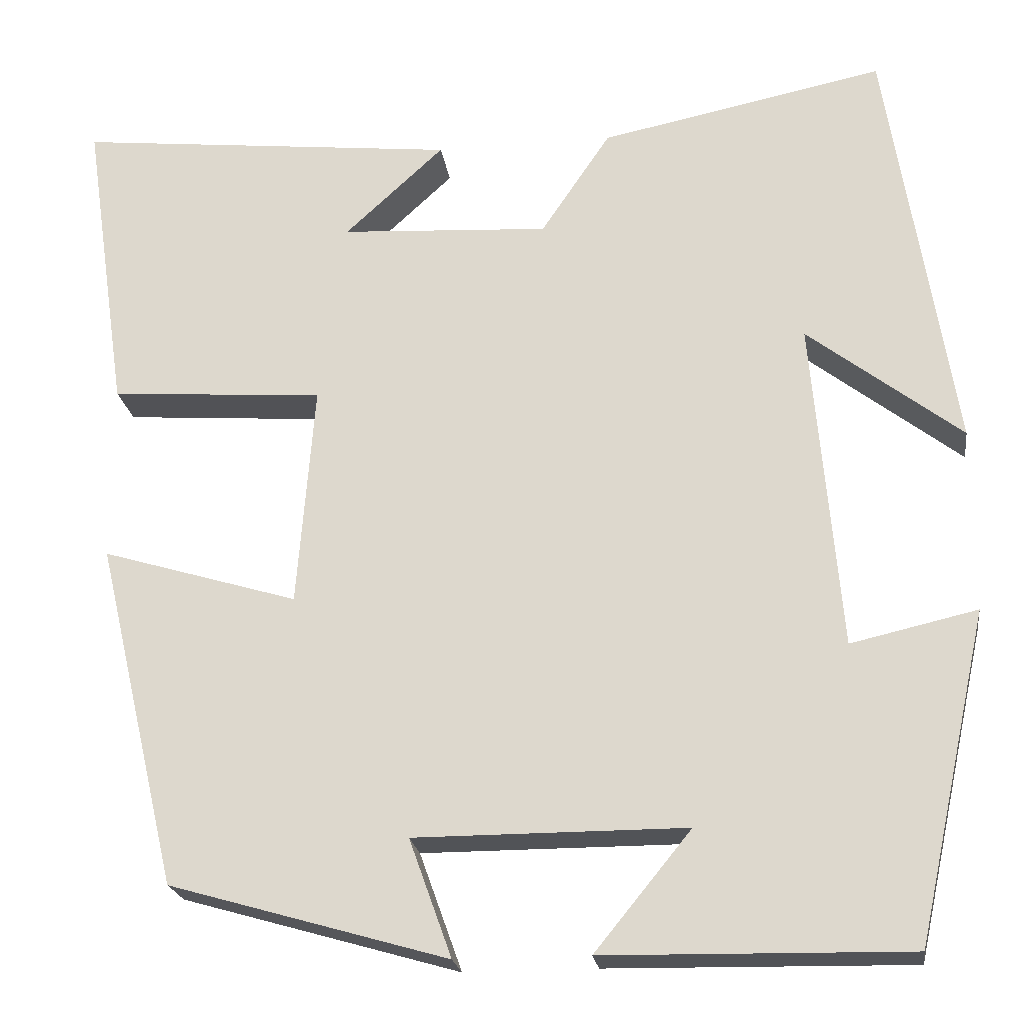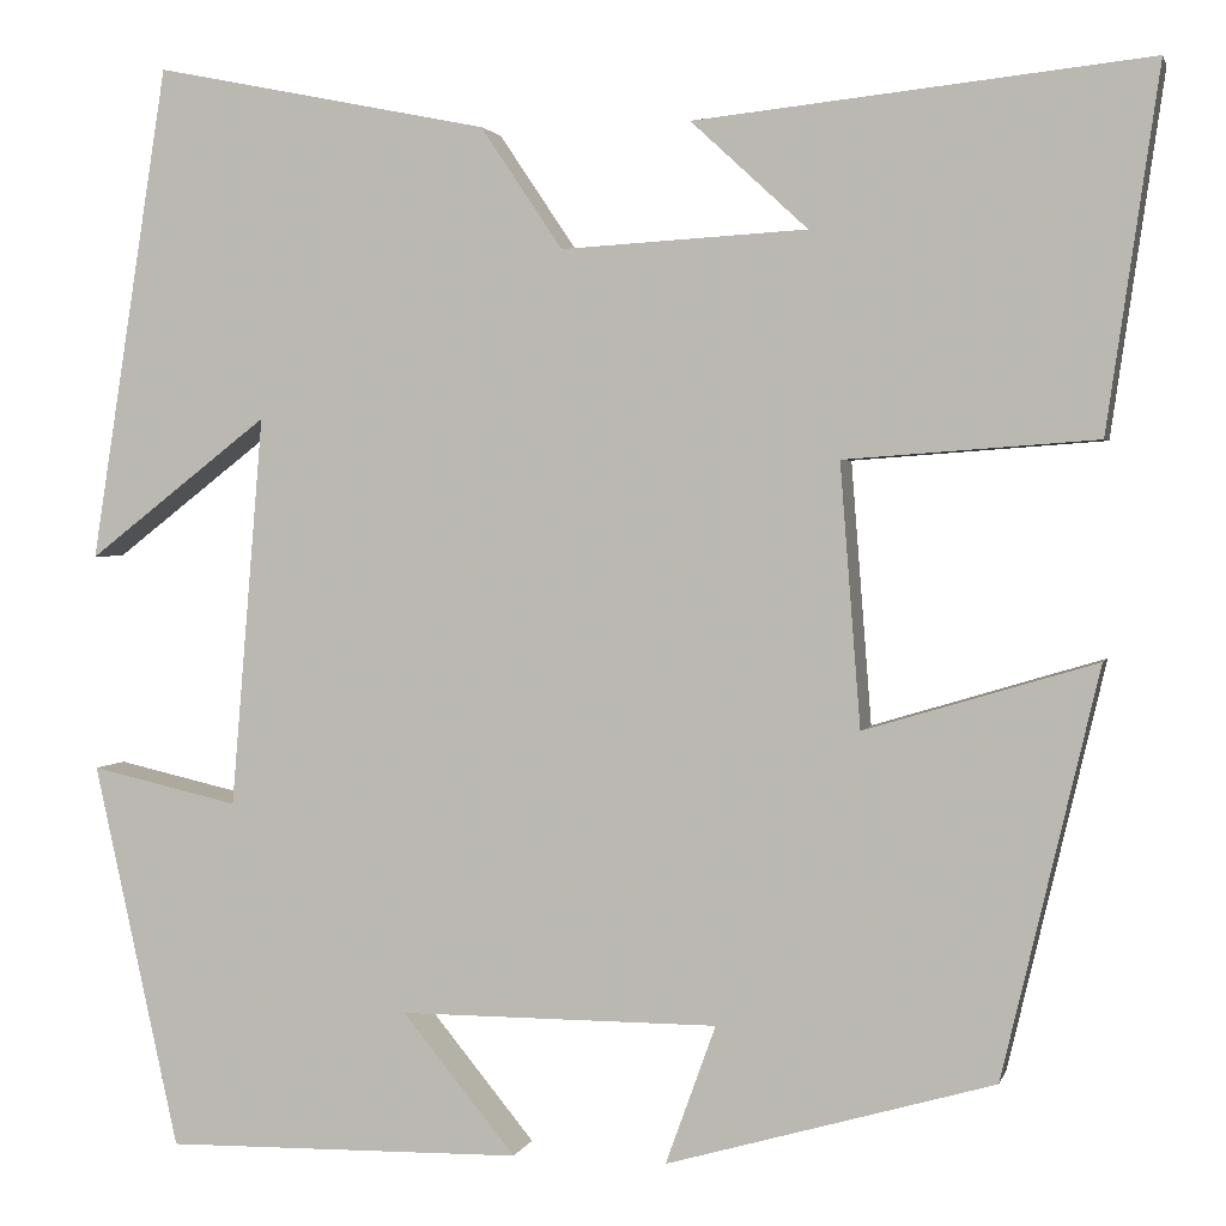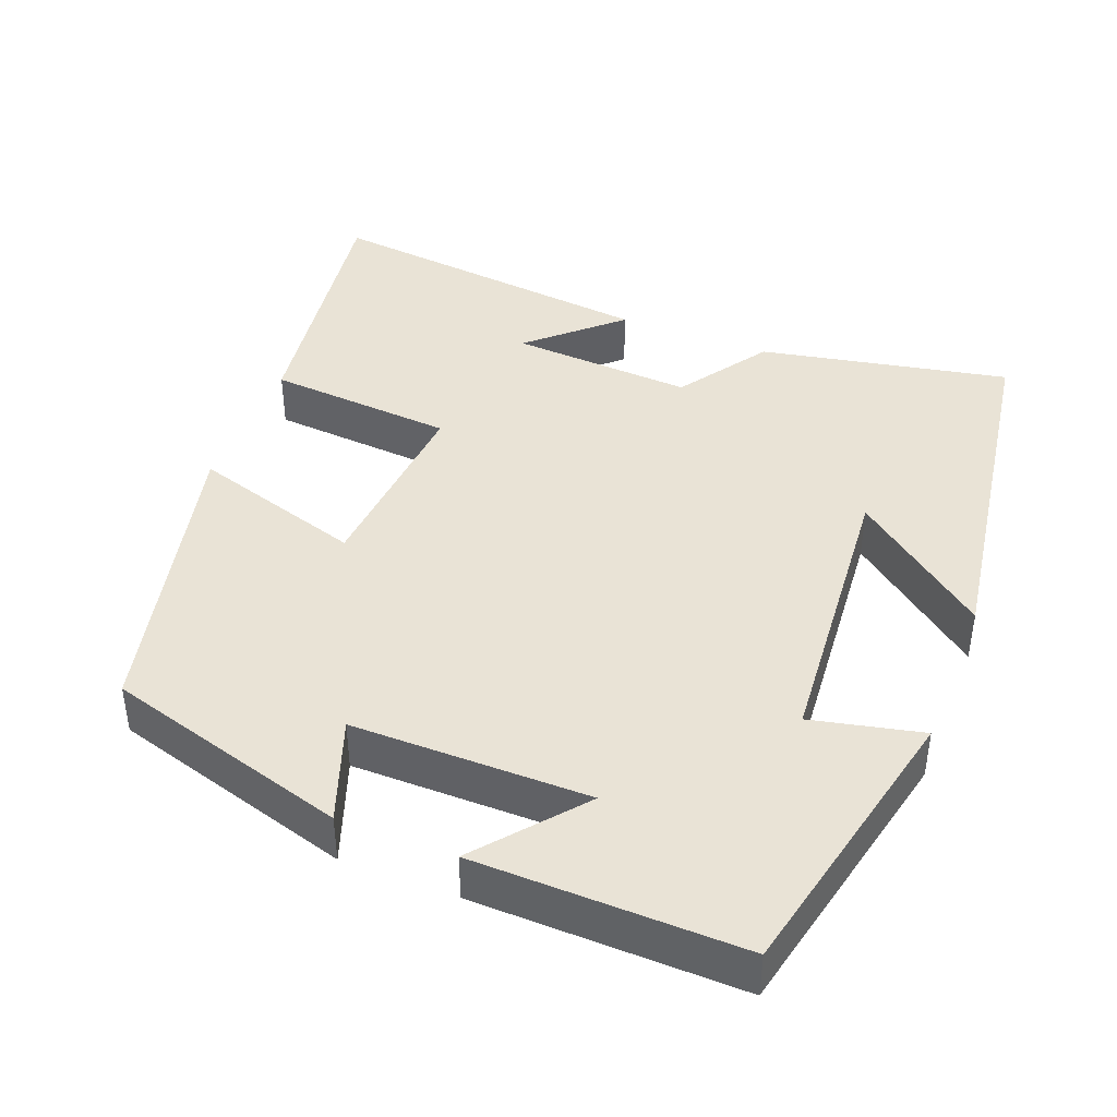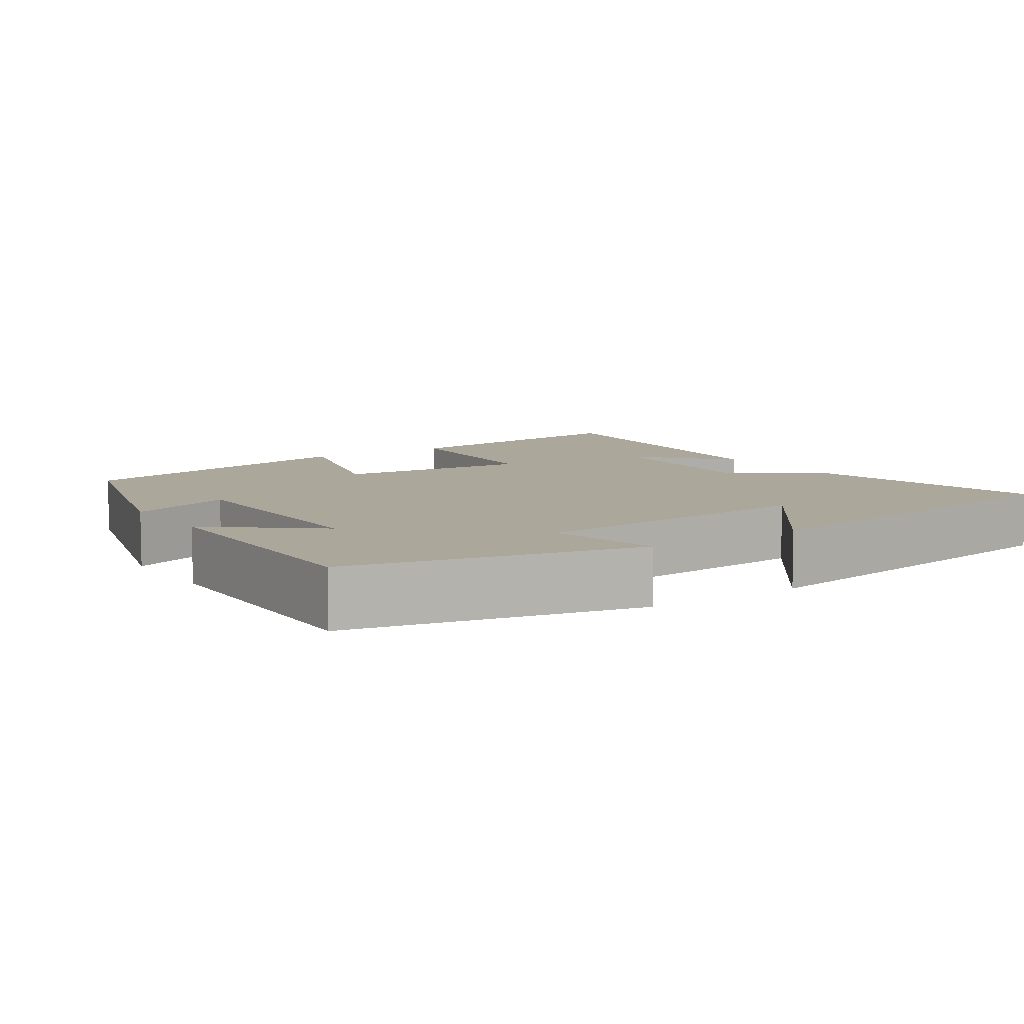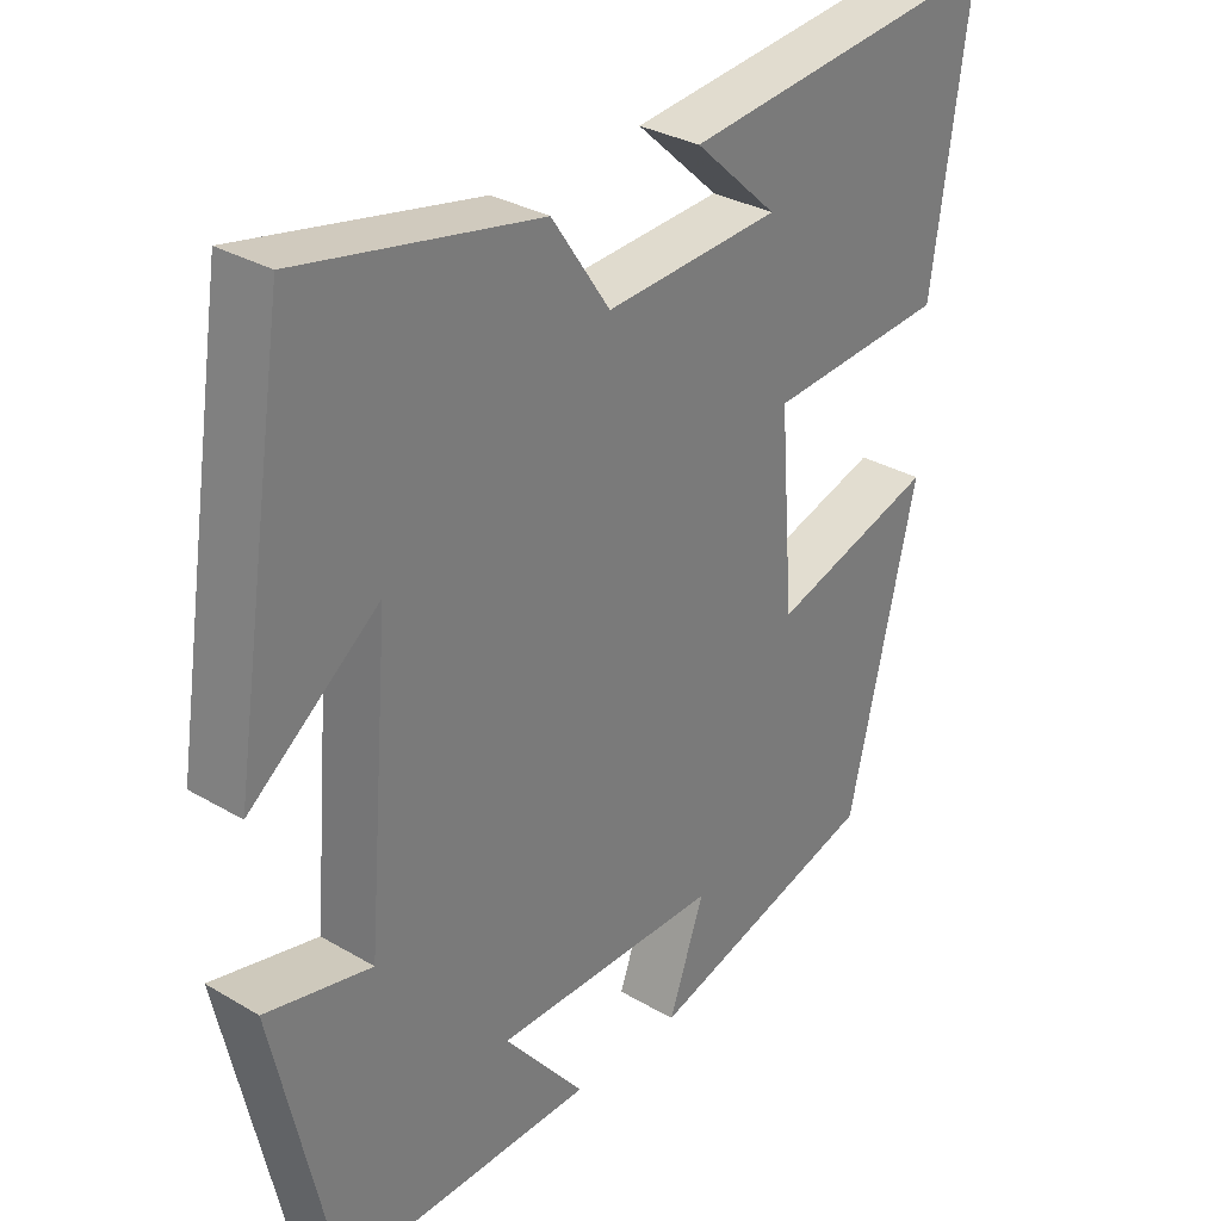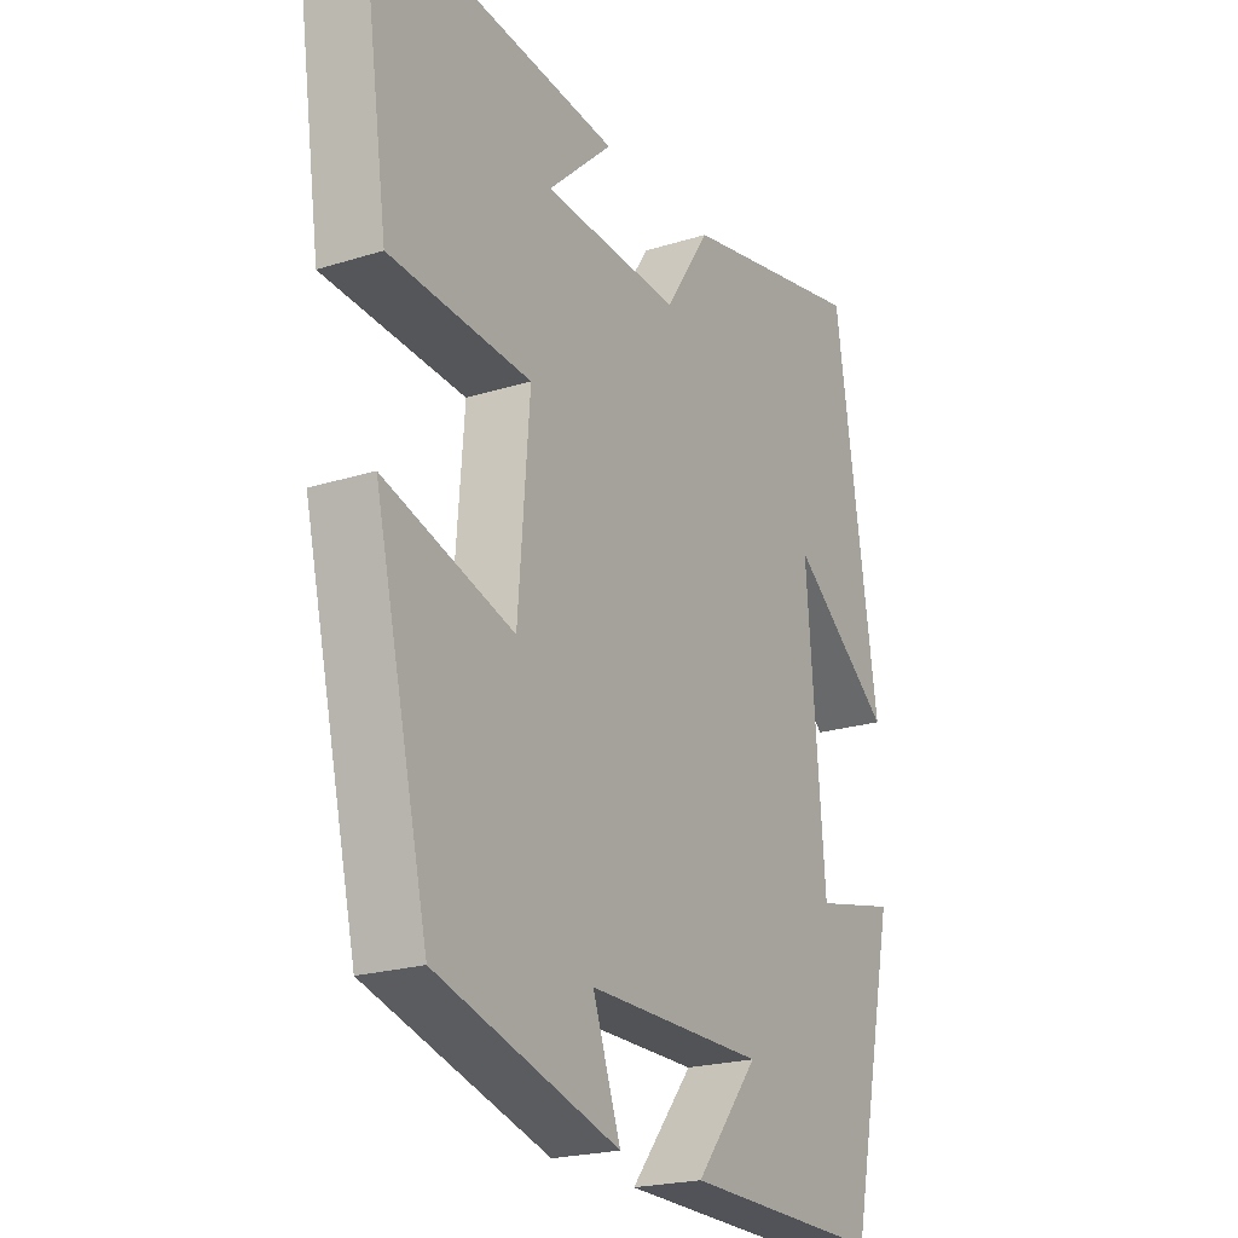
<metadata>
{"format":"obj","ext":"obj","renderer":"f3d","projection":"perspective","resolution":1024,"background":"white","views":[{"elev":-21.9,"azim":-172.0,"up":"+Z"},{"elev":2.2,"azim":13.4,"up":"+Z"},{"elev":42.0,"azim":-158.5,"up":"+Y"},{"elev":8.1,"azim":-123.9,"up":"+Y"},{"elev":31.5,"azim":-50.1,"up":"+Z"},{"elev":-21.7,"azim":119.1,"up":"+Z"}]}
</metadata>
<code>
v 0.406 0.07 -0.408
v 0.086 0.07 -0.5
v 0.135 0.07 -0.364
v -0.177 0.07 -0.364
v -0.066 0.07 -0.5
v -0.417 0.07 -0.506
v -0.5 0.07 -0.129
v -0.355 0.07 -0.162
v -0.323 0.07 0.22
v -0.5 0.07 0.083
v -0.424 0.07 0.566
v -0.097 0.07 0.5
v -0.017 0.07 0.381
v 0.223 0.07 0.395
v 0.109 0.07 0.5
v 0.551 0.07 0.547
v 0.5 0.07 0.196
v 0.254 0.07 0.178
v 0.274 0.07 -0.078
v 0.5 0.07 -0.01
v 0.406 0 -0.408
v 0.086 0 -0.5
v 0.135 0 -0.364
v -0.177 0 -0.364
v -0.066 0 -0.5
v -0.417 0 -0.506
v -0.5 0 -0.129
v -0.355 0 -0.162
v -0.323 0 0.22
v -0.5 0 0.083
v -0.424 0 0.566
v -0.097 0 0.5
v -0.017 0 0.381
v 0.223 0 0.395
v 0.109 0 0.5
v 0.551 0 0.547
v 0.5 0 0.196
v 0.254 0 0.178
v 0.274 0 -0.078
v 0.5 0 -0.01
f 1 2 3
f 20 1 3
f 19 20 3
f 18 19 3 4
f 16 17 18
f 14 15 16
f 14 16 18
f 13 14 18 4
f 9 10 11 12
f 12 13 4
f 9 12 4
f 8 9 4
f 6 7 8
f 5 6 8
f 4 5 8
f 23 22 21
f 23 21 40
f 23 40 39
f 24 23 39 38
f 38 37 36
f 36 35 34
f 38 36 34
f 24 38 34 33
f 32 31 30 29
f 24 33 32
f 24 32 29
f 24 29 28
f 28 27 26
f 28 26 25
f 28 25 24
f 1 21 22 2
f 2 22 23 3
f 3 23 24 4
f 4 24 25 5
f 5 25 26 6
f 6 26 27 7
f 7 27 28 8
f 8 28 29 9
f 9 29 30 10
f 10 30 31 11
f 11 31 32 12
f 12 32 33 13
f 13 33 34 14
f 14 34 35 15
f 15 35 36 16
f 16 36 37 17
f 17 37 38 18
f 18 38 39 19
f 19 39 40 20
f 20 40 21 1

</code>
